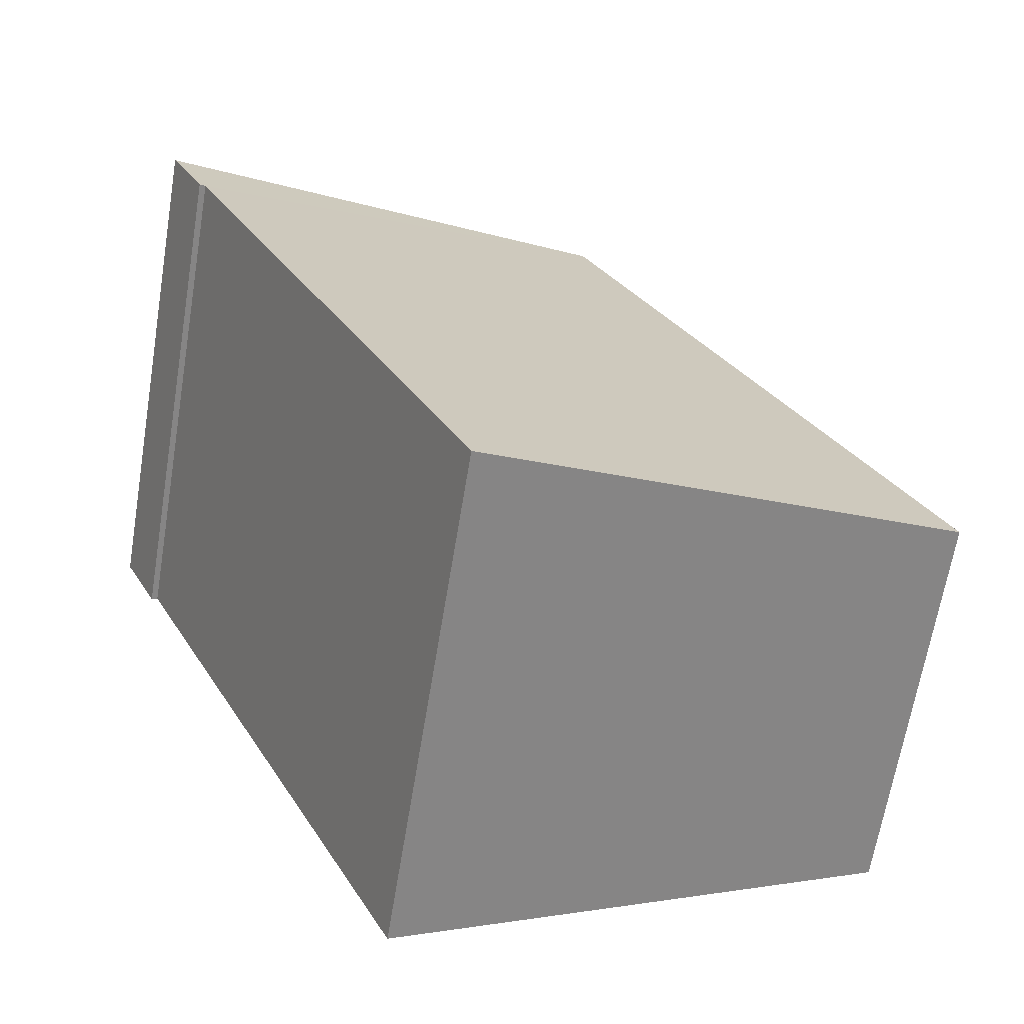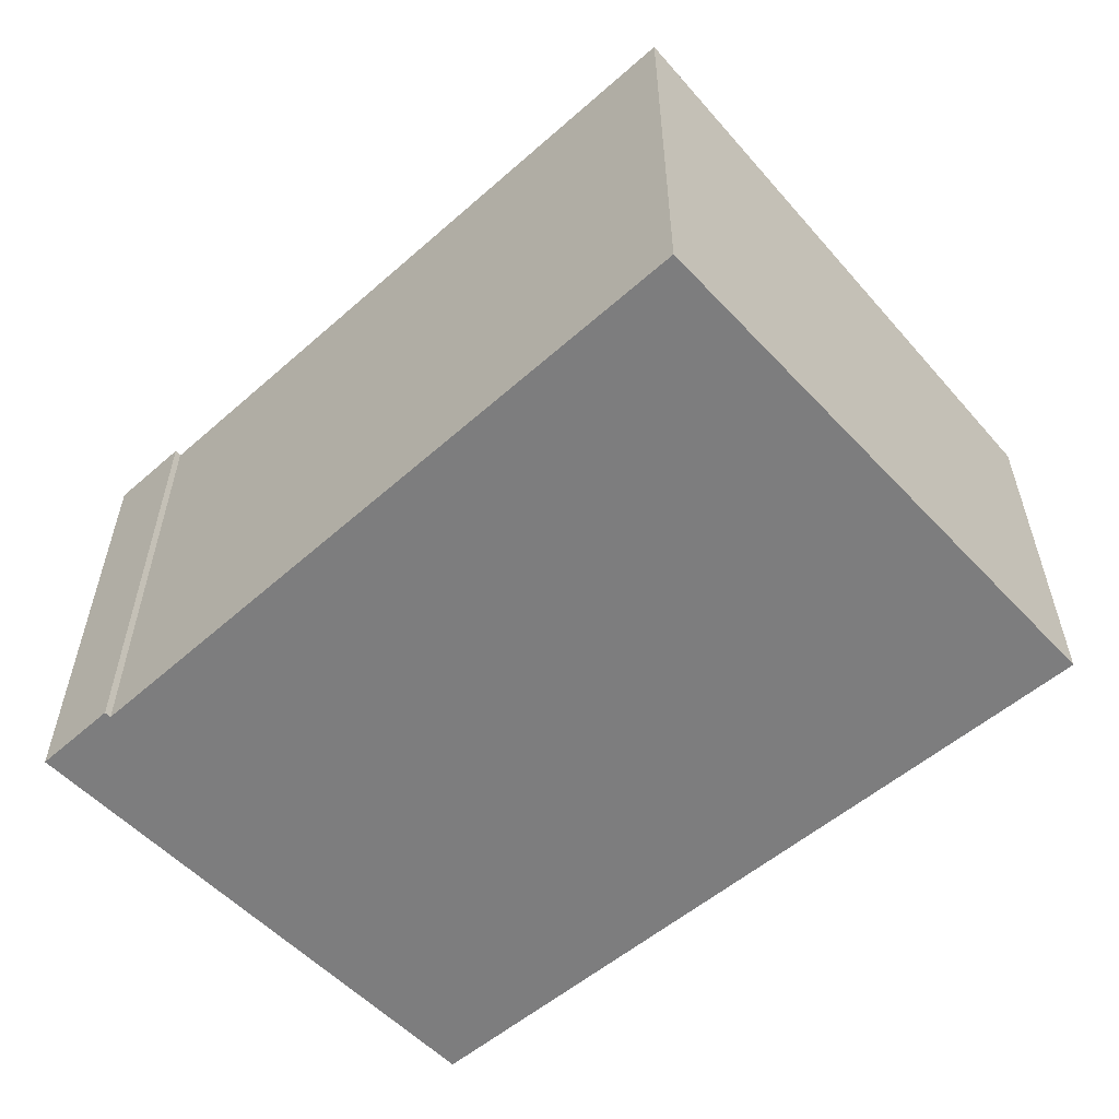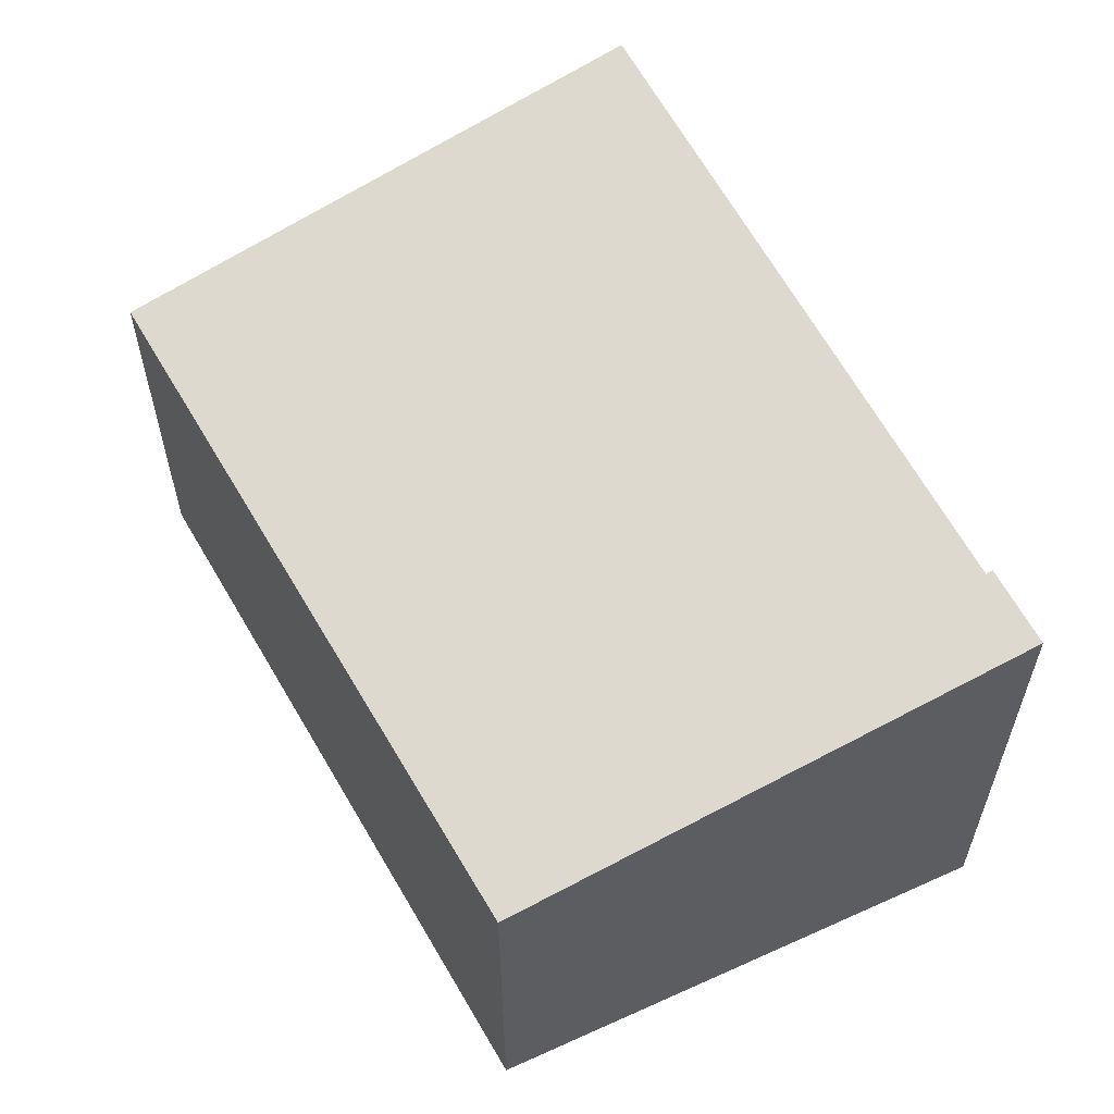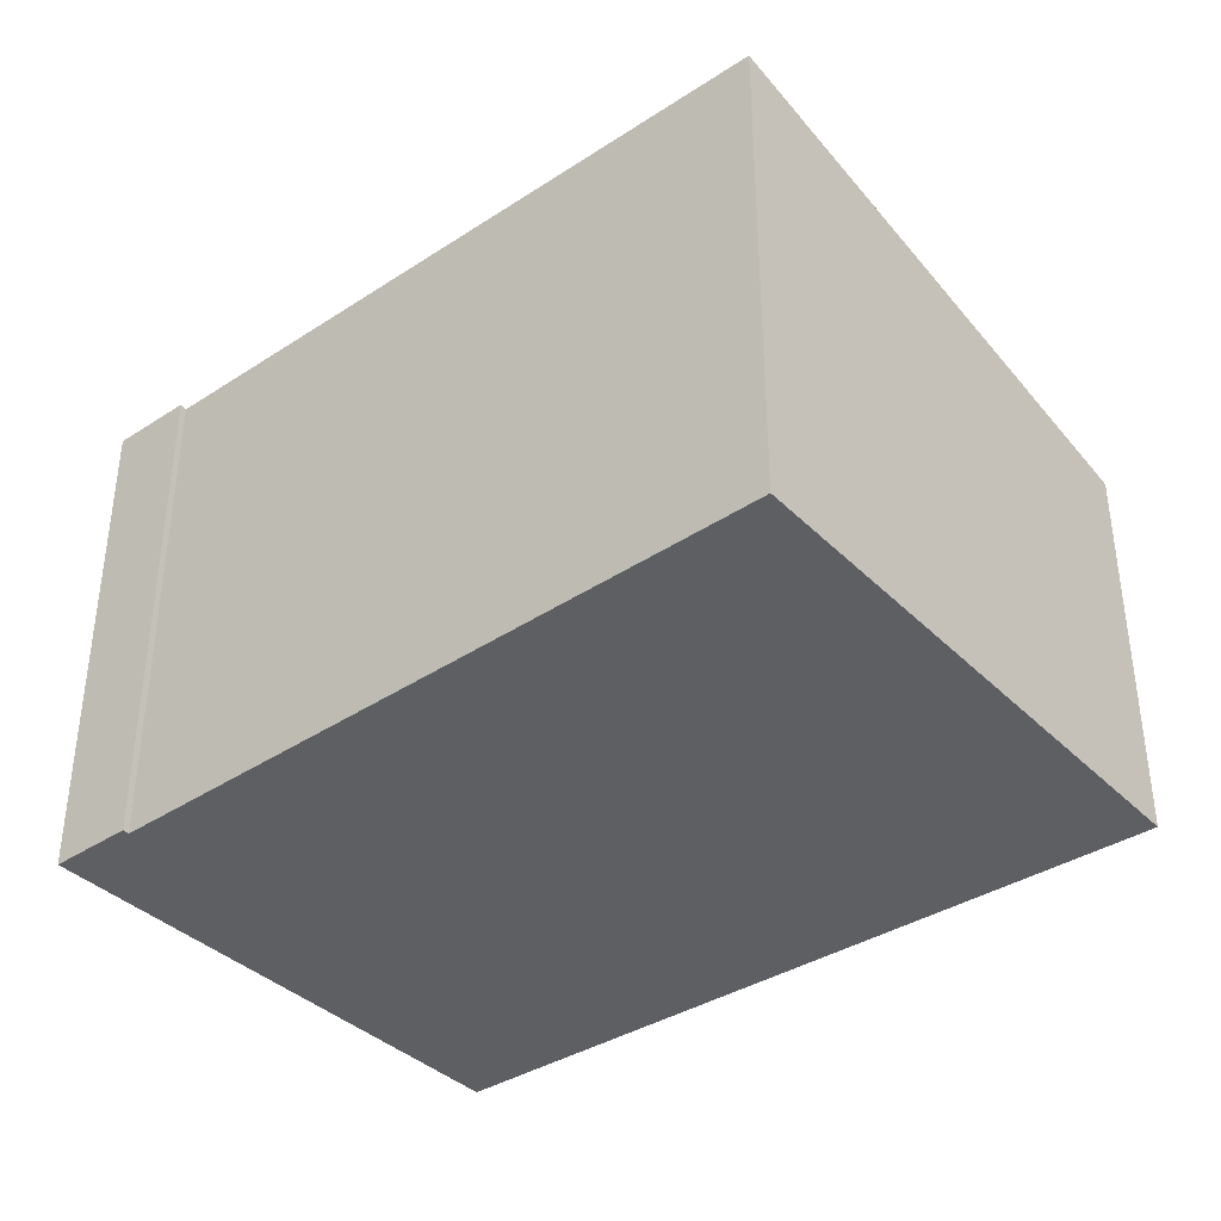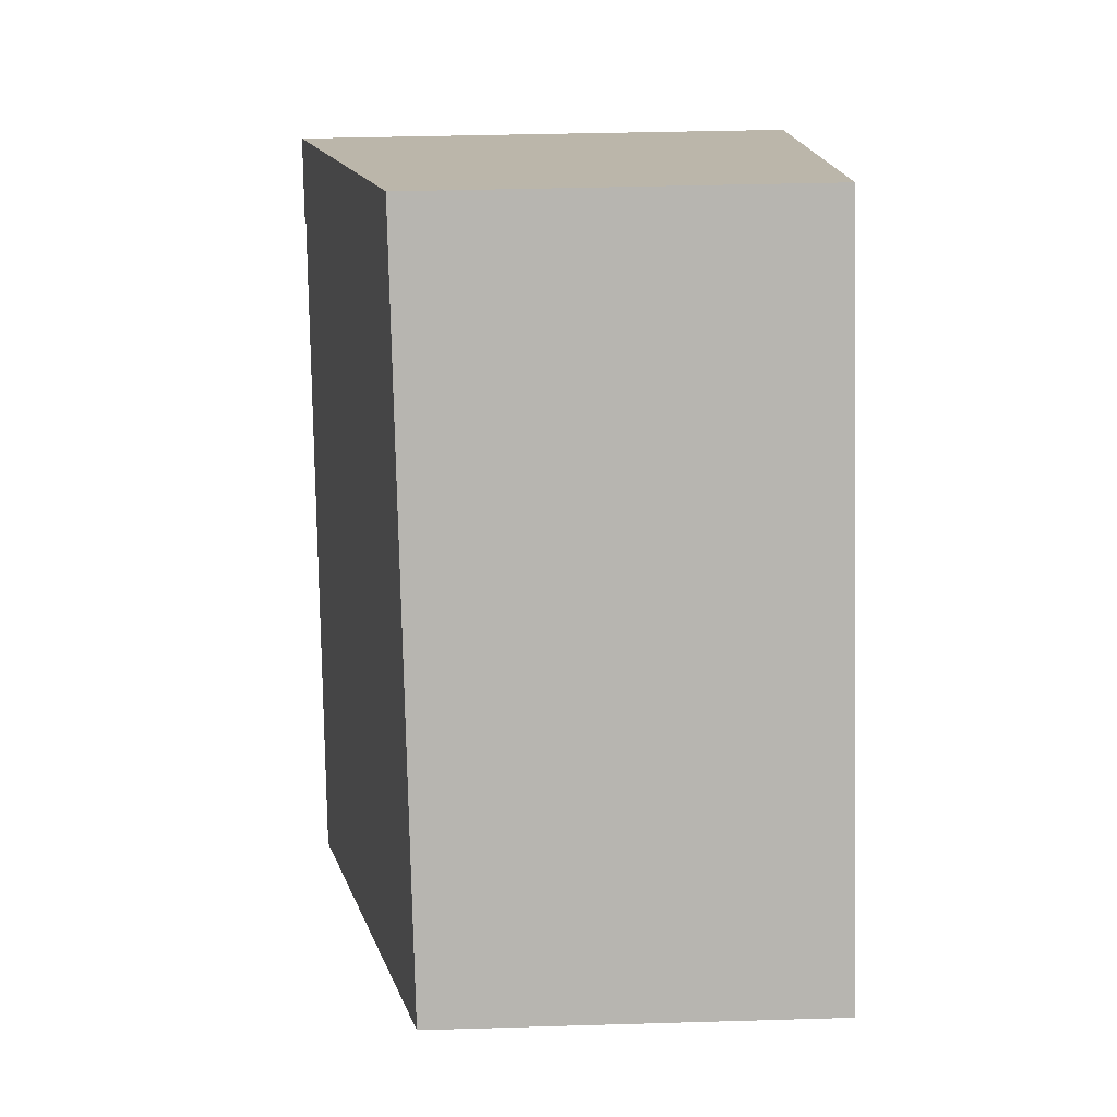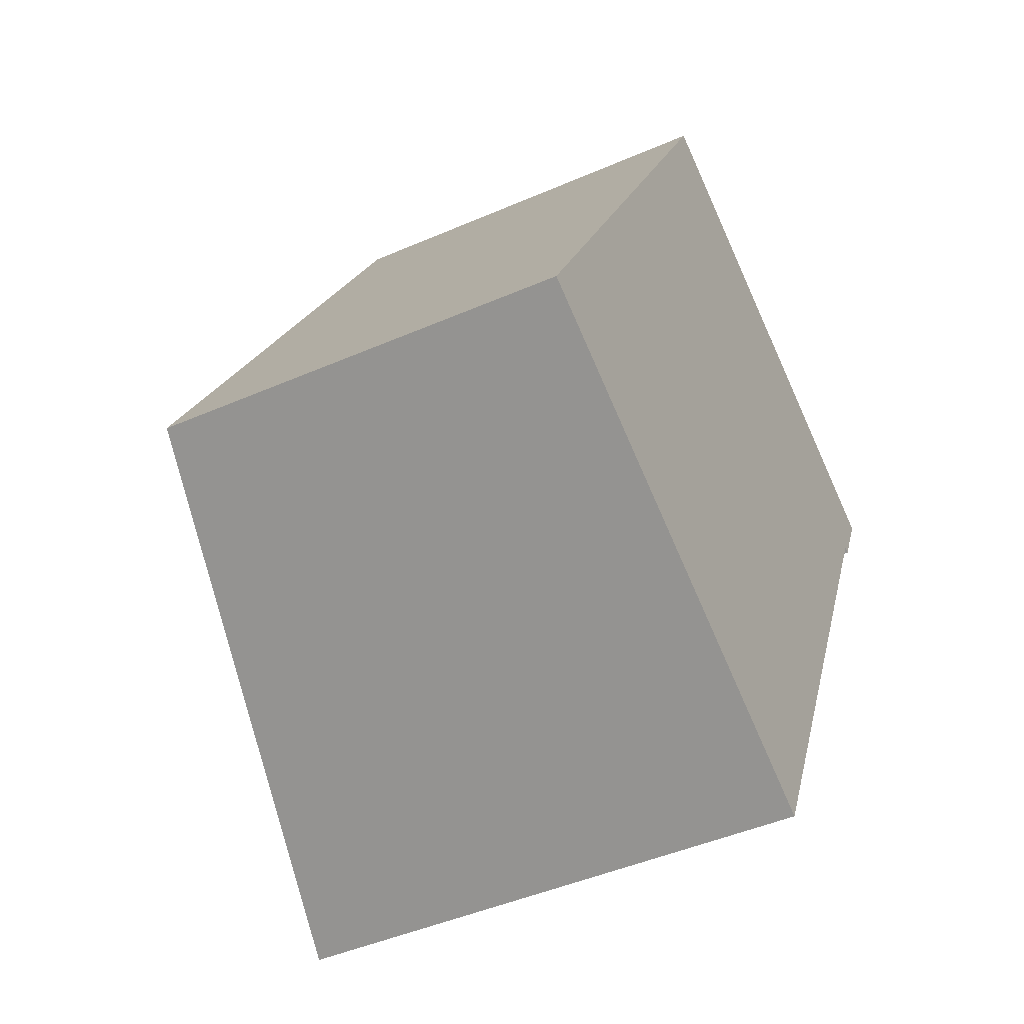
<metadata>
{"format":"obj","ext":"obj","renderer":"f3d","projection":"perspective","resolution":1024,"background":"white","views":[{"elev":-65.6,"azim":170.6,"up":"+Z"},{"elev":-59.2,"azim":158.3,"up":"+Y"},{"elev":60.5,"azim":-1.5,"up":"+Y"},{"elev":-39.8,"azim":155.2,"up":"+Y"},{"elev":37.5,"azim":-92.2,"up":"+Z"},{"elev":-45.8,"azim":-63.4,"up":"+Z"}]}
</metadata>
<code>
v  0 3.764 2.305e-16
v  7.559 4.787 3.597
v  4.708 4.787 -2.267
v  3.383 3.825 6.241
v  7.922 4.8 4.195
v  6.114 4.407 5.065
v  7.959 4.8 4.271
v  7.617 4.8 3.569
v  7.617 -2.185e-16 3.569
v  7.559 -2.203e-16 3.597
v  4.708 1.388e-16 -2.267
v  0 0 0
v  7.922 -2.569e-16 4.195
v  7.959 -2.615e-16 4.271
v  3.383 -3.822e-16 6.241
v  6.114 -3.101e-16 5.065
g defaultobject
f 1 2 3
f 2 1 4
f 2 4 5
f 5 4 6
f 5 6 7
f 5 8 2
f 9 2 8
f 2 9 10
f 11 1 3
f 1 11 12
f 10 3 2
f 3 10 11
f 5 9 8
f 9 5 7
f 9 7 13
f 13 7 14
f 1 15 4
f 15 1 12
f 15 6 4
f 6 15 7
f 7 15 14
f 14 15 16
f 11 15 12
f 15 11 10
f 15 10 9
f 15 9 13
f 15 13 16
f 16 13 14

</code>
